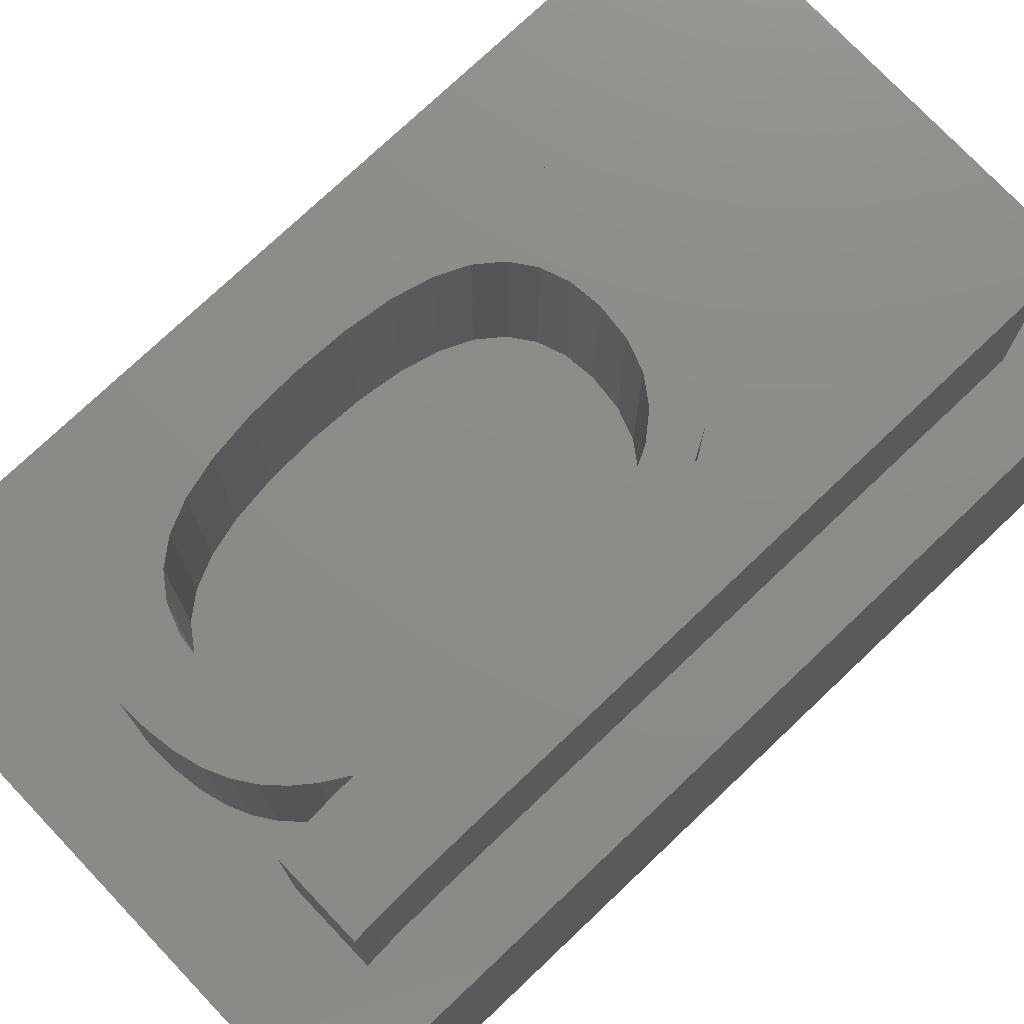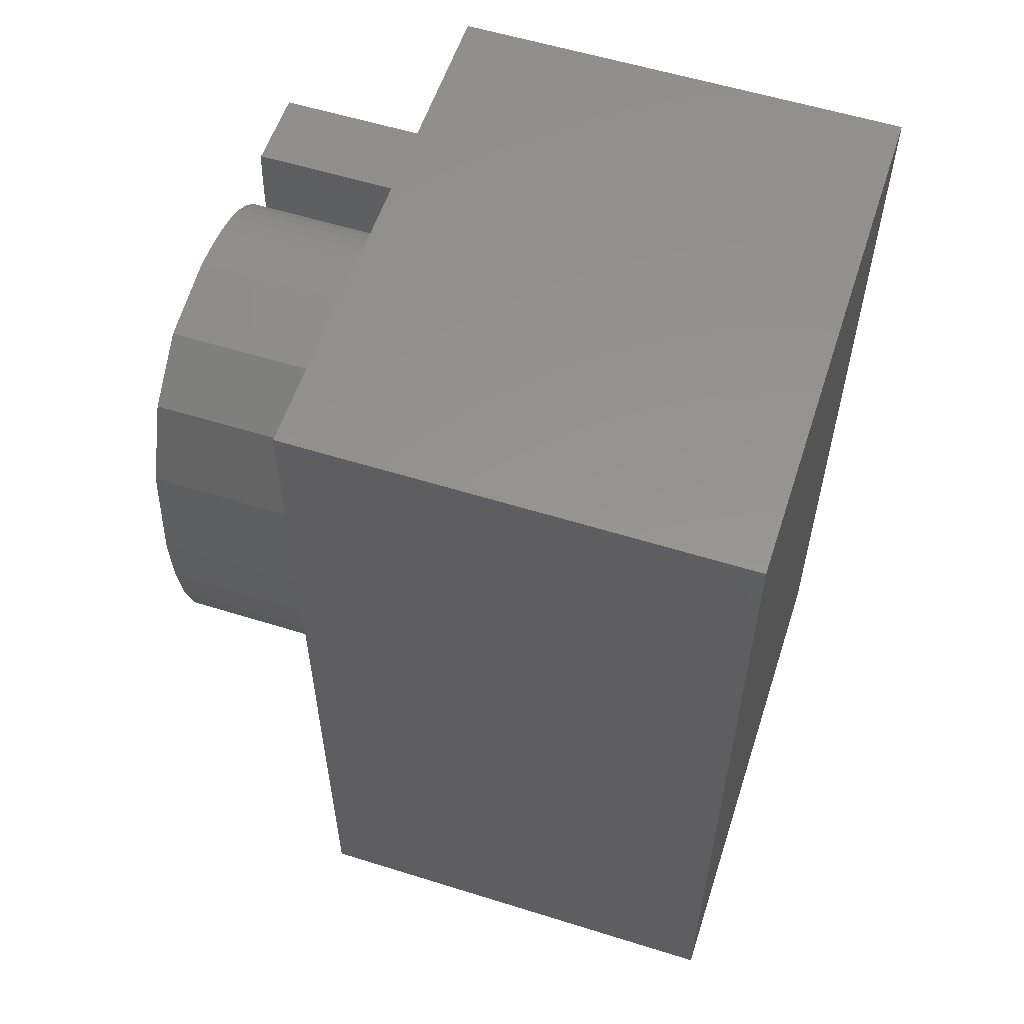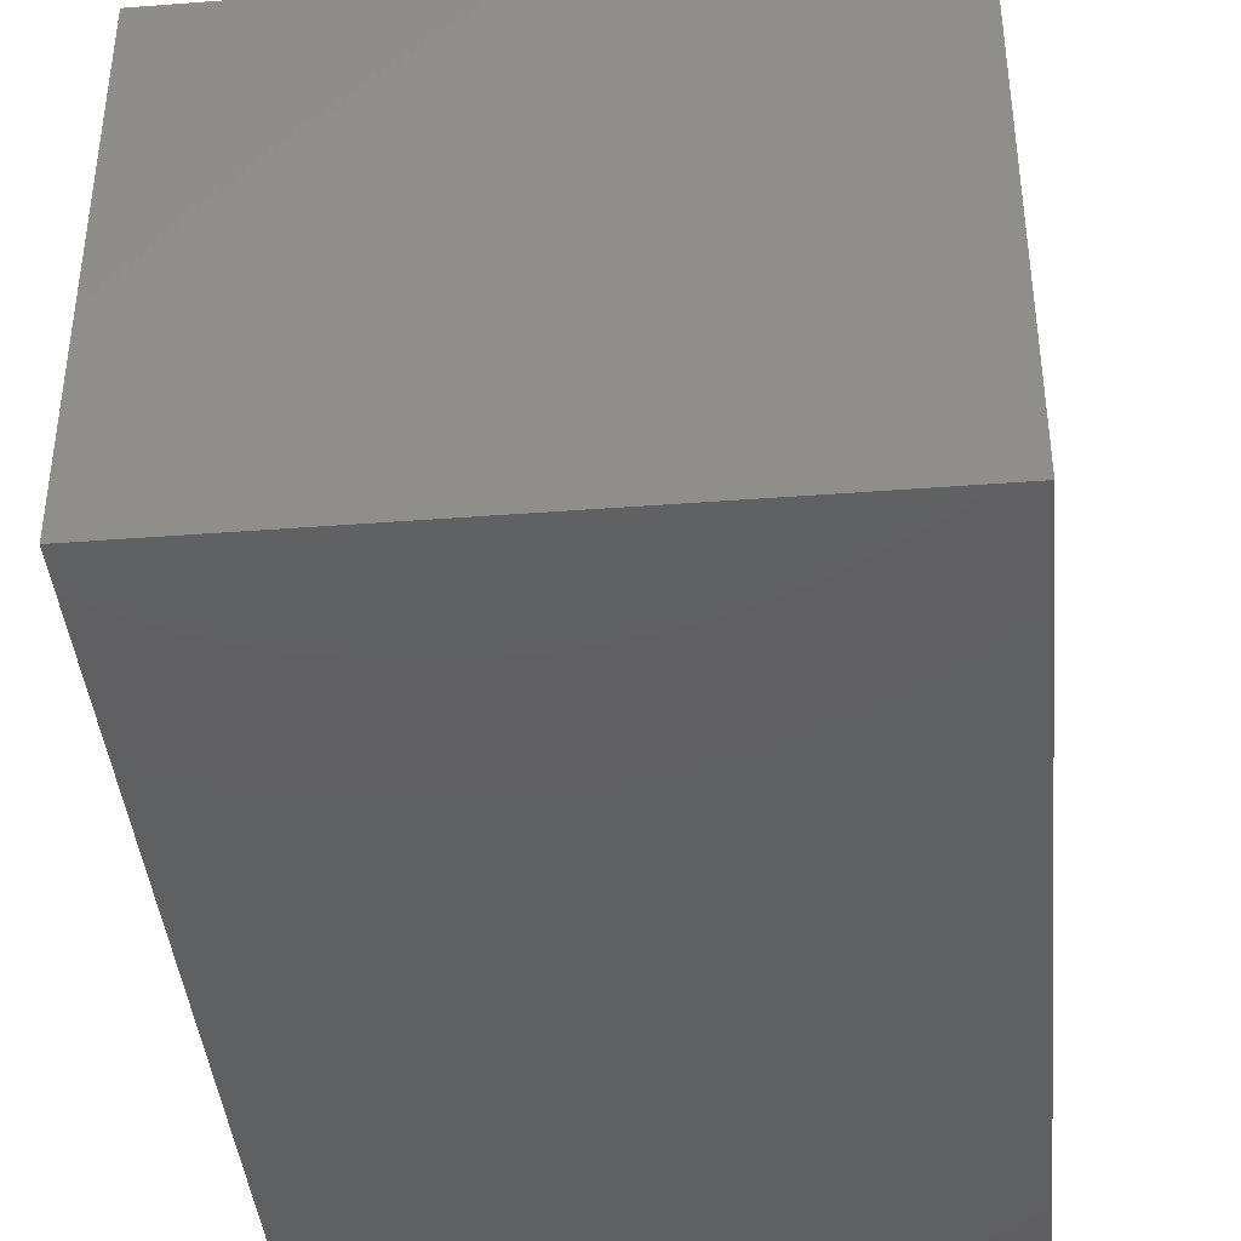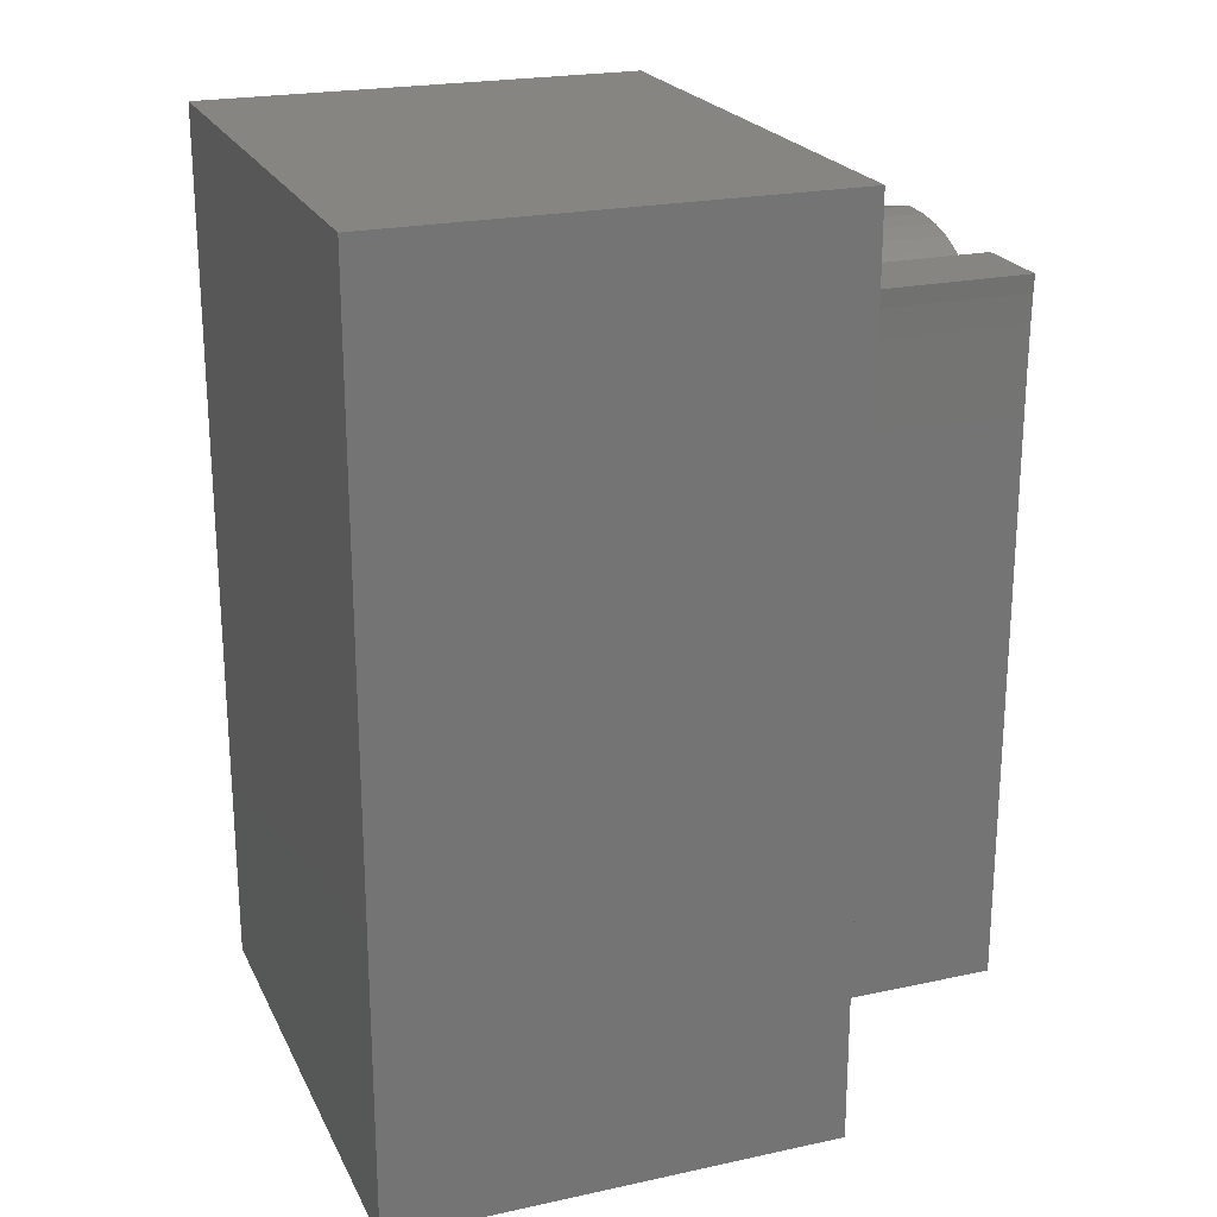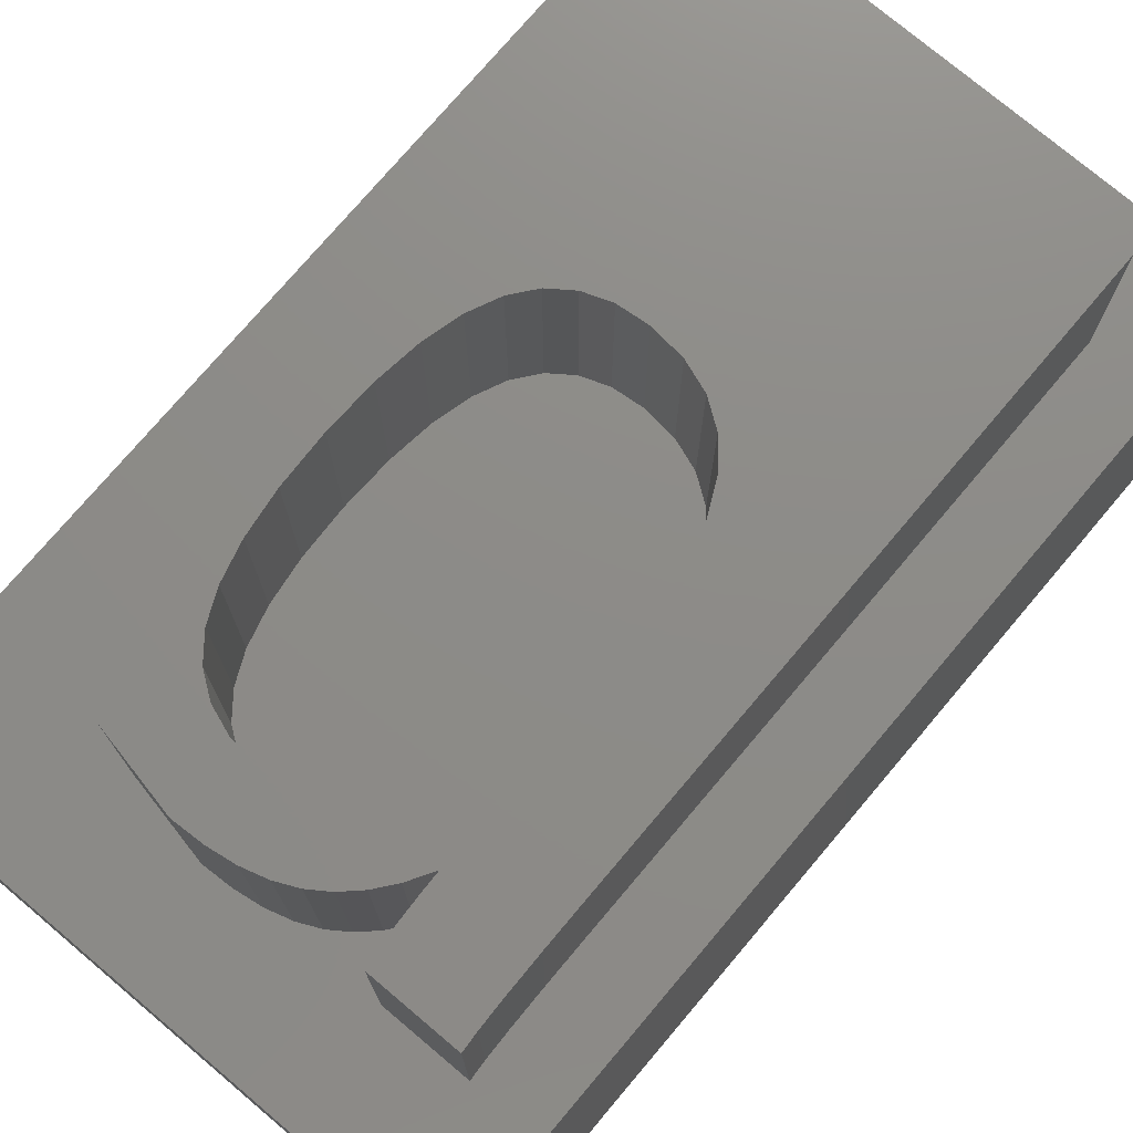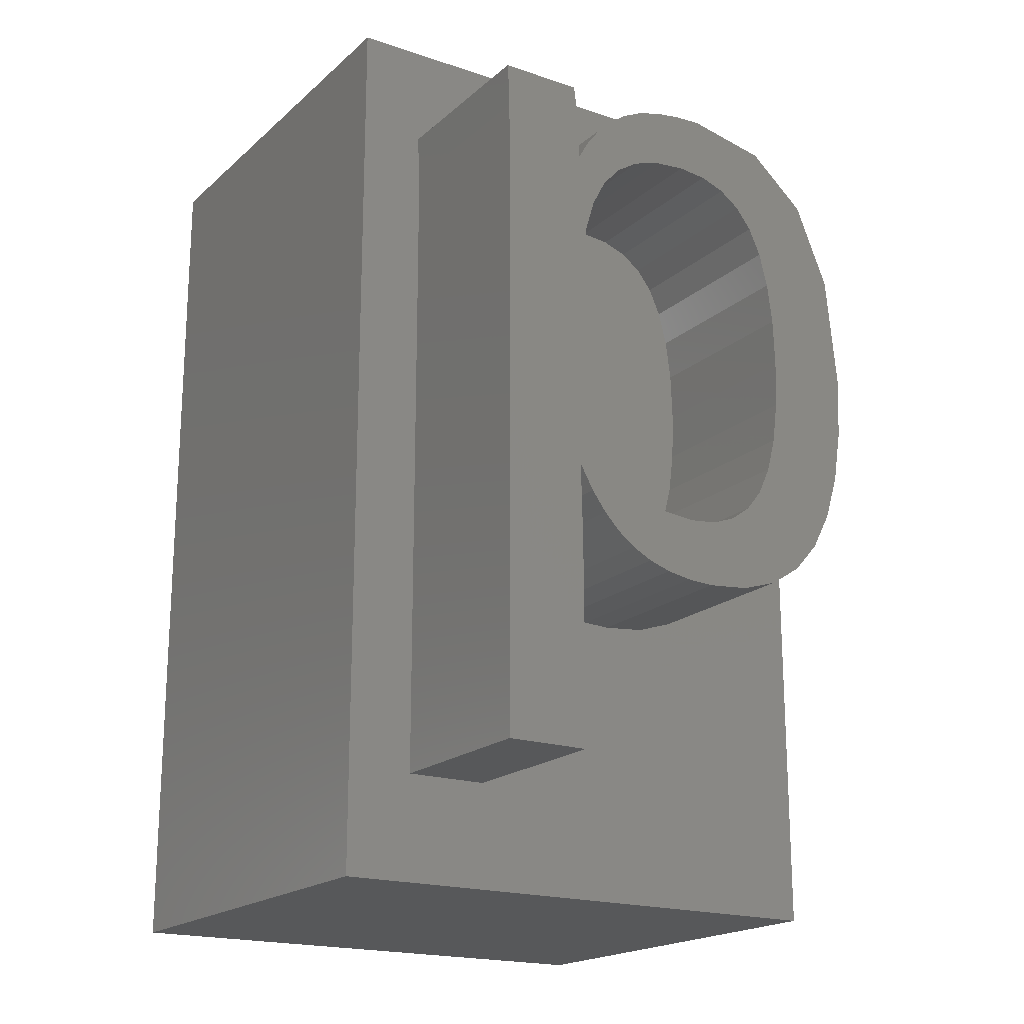
<metadata>
{"format":"stl","ext":"stl","renderer":"f3d","projection":"perspective","resolution":1024,"background":"white","views":[{"elev":75.7,"azim":-133.5,"up":"+Z"},{"elev":57.1,"azim":108.0,"up":"+Y"},{"elev":-41.1,"azim":5.3,"up":"+Z"},{"elev":22.3,"azim":-110.5,"up":"+Y"},{"elev":75.3,"azim":-139.8,"up":"+Z"},{"elev":-19.1,"azim":-32.5,"up":"+Y"}]}
</metadata>
<code>
# stl→obj: 166 verts, 328 faces
v -4.515 -7.665 0
v -2.674 -3.2 0
v -2.714 -1.491 0
v -2.631 3.3 0
v -4.515 4.806 0
v -2.674 2.293 0
v -4.549 7.289 0
v -2.749 7.421 0
v -2.771 7.58 0
v -2.796 7.674 0
v -2.674 -7.665 0
v -4.519 5.854 0
v -4.53 6.682 0
v -4.576 7.674 0
v 2.77 1.082 0
v 4.64 0.7472 0
v 4.701 2.069 0
v 2.77 3.187 0
v 4.452 4.588 0
v 2.809 2.13 0
v 2.654 0.1849 0
v 2.463 4.84 0
v 3.707 6.387 0
v 4.459 -0.4013 0
v 2.46 -0.5608 0
v 2.655 4.091 0
v 1.839 5.89 0
v 2.464 7.467 0
v 2.193 5.436 0
v 1.391 6.214 0
v 0.7236 7.827 0
v 0.8498 6.409 0
v 0.2151 6.474 0
v 0.1005 7.798 0
v -0.4564 7.713 0
v -0.4868 6.41 0
v -0.9471 7.572 0
v -1.372 7.374 0
v -1.087 6.221 0
v -1.746 7.115 0
v -2.084 6.793 0
v -1.585 5.904 0
v -2.387 6.406 0
v -1.982 5.461 0
v -2.654 5.955 0
v -2.285 4.884 0
v -2.674 5.955 0
v -2.501 4.163 0
v -2.676 6.129 0
v -2.683 6.345 0
v 4.157 -1.376 0
v 2.188 -1.155 0
v 3.735 -2.178 0
v 3.183 -2.803 0
v 1.834 -1.609 0
v 2.496 -3.249 0
v 1.39 -1.933 0
v 1.673 -3.517 0
v 0.8571 -2.128 0
v 0.7134 -3.607 0
v 0.2353 -2.193 0
v 0.1114 -3.575 0
v -0.4334 -3.478 0
v -0.463 -2.123 0
v -0.921 -3.318 0
v -1.351 -3.093 0
v -1.063 -1.916 0
v -2.089 -2.436 0
v -1.564 -1.569 0
v -1.737 -2.8 0
v -2.408 -1.999 0
v -1.967 -1.084 0
v -2.694 -1.491 0
v -2.276 -0.4572 0
v -2.497 0.3146 0
v -2.63 1.231 0
v -2.694 6.604 0
v -2.709 6.906 0
v -2.728 7.196 0
v -4.515 4.806 -4
v -4.519 5.854 -4
v -4.53 6.682 -4
v -4.549 7.289 -4
v -4.576 7.674 -4
v -2.796 7.674 -4
v -2.771 7.58 -4
v -2.749 7.421 -4
v -2.728 7.196 -4
v -2.709 6.906 -4
v -2.694 6.604 -4
v -2.683 6.345 -4
v -2.676 6.129 -4
v -2.674 5.955 -4
v -2.654 5.955 -4
v -2.387 6.406 -4
v -2.084 6.793 -4
v -1.746 7.115 -4
v -1.372 7.374 -4
v -0.9471 7.572 -4
v -0.4564 7.713 -4
v 0.1005 7.798 -4
v 0.7236 7.827 -4
v 2.464 7.467 -4
v 3.707 6.387 -4
v 4.452 4.588 -4
v 4.701 2.069 -4
v 4.64 0.7472 -4
v 4.459 -0.4013 -4
v 4.157 -1.376 -4
v 3.735 -2.178 -4
v 3.183 -2.803 -4
v 2.496 -3.249 -4
v 1.673 -3.517 -4
v 0.7134 -3.607 -4
v 0.1114 -3.575 -4
v -0.4334 -3.478 -4
v -0.921 -3.318 -4
v -1.351 -3.093 -4
v -1.737 -2.8 -4
v -2.089 -2.436 -4
v -2.408 -1.999 -4
v -2.694 -1.491 -4
v -2.714 -1.491 -4
v -2.674 -3.2 -4
v -2.674 -7.665 -4
v -4.515 -7.665 -4
v 1.39 -1.933 -4
v 0.8571 -2.128 -4
v 1.834 -1.609 -4
v 2.188 -1.155 -4
v 2.46 -0.5608 -4
v 2.654 0.1849 -4
v 2.77 1.082 -4
v 2.809 2.13 -4
v 2.77 3.187 -4
v 2.655 4.091 -4
v 2.463 4.84 -4
v 2.193 5.436 -4
v 1.839 5.89 -4
v 1.391 6.214 -4
v 0.8498 6.409 -4
v 0.2151 6.474 -4
v -0.4868 6.41 -4
v -1.087 6.221 -4
v -1.585 5.904 -4
v -1.982 5.461 -4
v -2.285 4.884 -4
v -2.501 4.163 -4
v -2.631 3.3 -4
v -2.674 2.293 -4
v -2.63 1.231 -4
v -2.497 0.3146 -4
v -2.276 -0.4572 -4
v -1.967 -1.084 -4
v -1.564 -1.569 -4
v -1.063 -1.916 -4
v -0.463 -2.123 -4
v 0.2353 -2.193 -4
v -6 -10 -14
v -6 10 -4
v -6 10 -14
v -6 -10 -4
v 6 10 -14
v 6 -10 -14
v 6 10 -4
v 6 -10 -4
f 1 2 3
f 4 5 6
f 7 8 9
f 7 9 10
f 6 5 3
f 1 3 5
f 2 1 11
f 8 12 5
f 8 13 12
f 8 7 13
f 7 10 14
f 15 16 17
f 18 17 19
f 15 17 20
f 21 16 15
f 22 19 23
f 16 21 24
f 25 24 21
f 17 18 20
f 19 26 18
f 27 23 28
f 19 22 26
f 23 29 22
f 23 27 29
f 28 30 27
f 31 30 28
f 30 31 32
f 31 33 32
f 34 33 31
f 35 33 34
f 35 36 33
f 37 36 35
f 38 36 37
f 36 38 39
f 40 39 38
f 41 39 40
f 39 41 42
f 43 42 41
f 42 43 44
f 45 44 43
f 44 45 46
f 47 46 45
f 5 46 47
f 46 5 48
f 48 5 4
f 5 49 50
f 24 25 51
f 52 51 25
f 51 52 53
f 53 52 54
f 55 54 52
f 54 55 56
f 57 56 55
f 56 57 58
f 59 58 57
f 59 60 58
f 61 60 59
f 61 62 60
f 61 63 62
f 64 63 61
f 64 65 63
f 66 64 67
f 64 66 65
f 68 67 69
f 67 70 66
f 71 69 72
f 67 68 70
f 73 72 74
f 69 71 68
f 3 74 75
f 3 75 76
f 5 50 77
f 5 77 78
f 72 73 71
f 3 76 6
f 5 79 8
f 79 5 78
f 74 3 73
f 49 5 47
f 80 12 81
f 12 80 5
f 81 13 82
f 13 81 12
f 82 7 83
f 7 82 13
f 83 14 84
f 14 83 7
f 85 14 10
f 14 85 84
f 9 85 10
f 85 9 86
f 8 86 9
f 86 8 87
f 79 87 8
f 87 79 88
f 78 88 79
f 88 78 89
f 77 89 78
f 89 77 90
f 50 90 77
f 90 50 91
f 49 91 50
f 91 49 92
f 47 92 49
f 92 47 93
f 94 47 45
f 47 94 93
f 94 43 95
f 43 94 45
f 95 41 96
f 41 95 43
f 97 41 40
f 41 97 96
f 98 40 38
f 40 98 97
f 99 38 37
f 38 99 98
f 100 37 35
f 37 100 99
f 101 35 34
f 35 101 100
f 102 34 31
f 34 102 101
f 103 31 28
f 31 103 102
f 104 28 23
f 28 104 103
f 19 104 23
f 104 19 105
f 17 105 19
f 105 17 106
f 16 106 17
f 106 16 107
f 24 107 16
f 107 24 108
f 51 108 24
f 108 51 109
f 53 109 51
f 109 53 110
f 54 110 53
f 110 54 111
f 112 54 56
f 54 112 111
f 113 56 58
f 56 113 112
f 114 58 60
f 58 114 113
f 115 60 62
f 60 115 114
f 116 62 63
f 62 116 115
f 117 63 65
f 63 117 116
f 118 65 66
f 65 118 117
f 119 66 70
f 66 119 118
f 119 68 120
f 68 119 70
f 120 71 121
f 71 120 68
f 121 73 122
f 73 121 71
f 123 73 3
f 73 123 122
f 2 123 3
f 123 2 124
f 11 124 2
f 124 11 125
f 126 11 1
f 11 126 125
f 126 5 80
f 5 126 1
f 127 59 57
f 59 127 128
f 129 57 55
f 57 129 127
f 129 52 130
f 52 129 55
f 130 25 131
f 25 130 52
f 131 21 132
f 21 131 25
f 132 15 133
f 15 132 21
f 133 20 134
f 20 133 15
f 134 18 135
f 18 134 20
f 135 26 136
f 26 135 18
f 136 22 137
f 22 136 26
f 137 29 138
f 29 137 22
f 138 27 139
f 27 138 29
f 140 27 30
f 27 140 139
f 141 30 32
f 30 141 140
f 142 32 33
f 32 142 141
f 143 33 36
f 33 143 142
f 144 36 39
f 36 144 143
f 145 39 42
f 39 145 144
f 44 145 42
f 145 44 146
f 46 146 44
f 146 46 147
f 48 147 46
f 147 48 148
f 4 148 48
f 148 4 149
f 6 149 4
f 149 6 150
f 76 150 6
f 150 76 151
f 75 151 76
f 151 75 152
f 74 152 75
f 152 74 153
f 72 153 74
f 153 72 154
f 69 154 72
f 154 69 155
f 156 69 67
f 69 156 155
f 157 67 64
f 67 157 156
f 158 64 61
f 64 158 157
f 128 61 59
f 61 128 158
f 159 160 161
f 160 159 162
f 159 163 164
f 163 159 161
f 160 80 81
f 123 121 122
f 121 123 124
f 165 106 166
f 165 105 106
f 165 104 105
f 165 103 104
f 165 102 103
f 165 101 102
f 160 101 165
f 101 160 100
f 92 94 95
f 94 92 93
f 90 95 96
f 95 91 92
f 88 96 97
f 95 90 91
f 85 97 98
f 96 89 90
f 85 98 99
f 96 88 89
f 85 100 160
f 97 87 88
f 97 86 87
f 97 85 86
f 100 85 99
f 85 160 84
f 107 166 106
f 108 166 107
f 109 166 108
f 110 166 109
f 111 166 110
f 112 166 111
f 113 166 112
f 125 113 114
f 125 114 115
f 125 115 116
f 125 116 117
f 124 117 118
f 124 118 119
f 124 120 121
f 124 119 120
f 117 124 125
f 113 125 166
f 162 125 126
f 160 81 82
f 160 82 83
f 160 83 84
f 80 160 162
f 125 162 166
f 80 162 126
f 150 134 135
f 149 135 136
f 151 134 150
f 147 136 137
f 134 151 133
f 142 137 138
f 152 133 151
f 141 138 139
f 133 152 132
f 141 139 140
f 153 132 152
f 132 153 131
f 138 141 142
f 157 131 153
f 137 142 147
f 131 158 130
f 147 142 143
f 128 130 158
f 146 143 144
f 130 128 129
f 146 144 145
f 129 128 127
f 143 146 147
f 131 157 158
f 136 147 148
f 154 157 153
f 136 148 149
f 156 154 155
f 135 149 150
f 157 154 156
f 166 163 165
f 163 166 164
f 163 160 165
f 160 163 161
f 159 166 162
f 166 159 164

</code>
